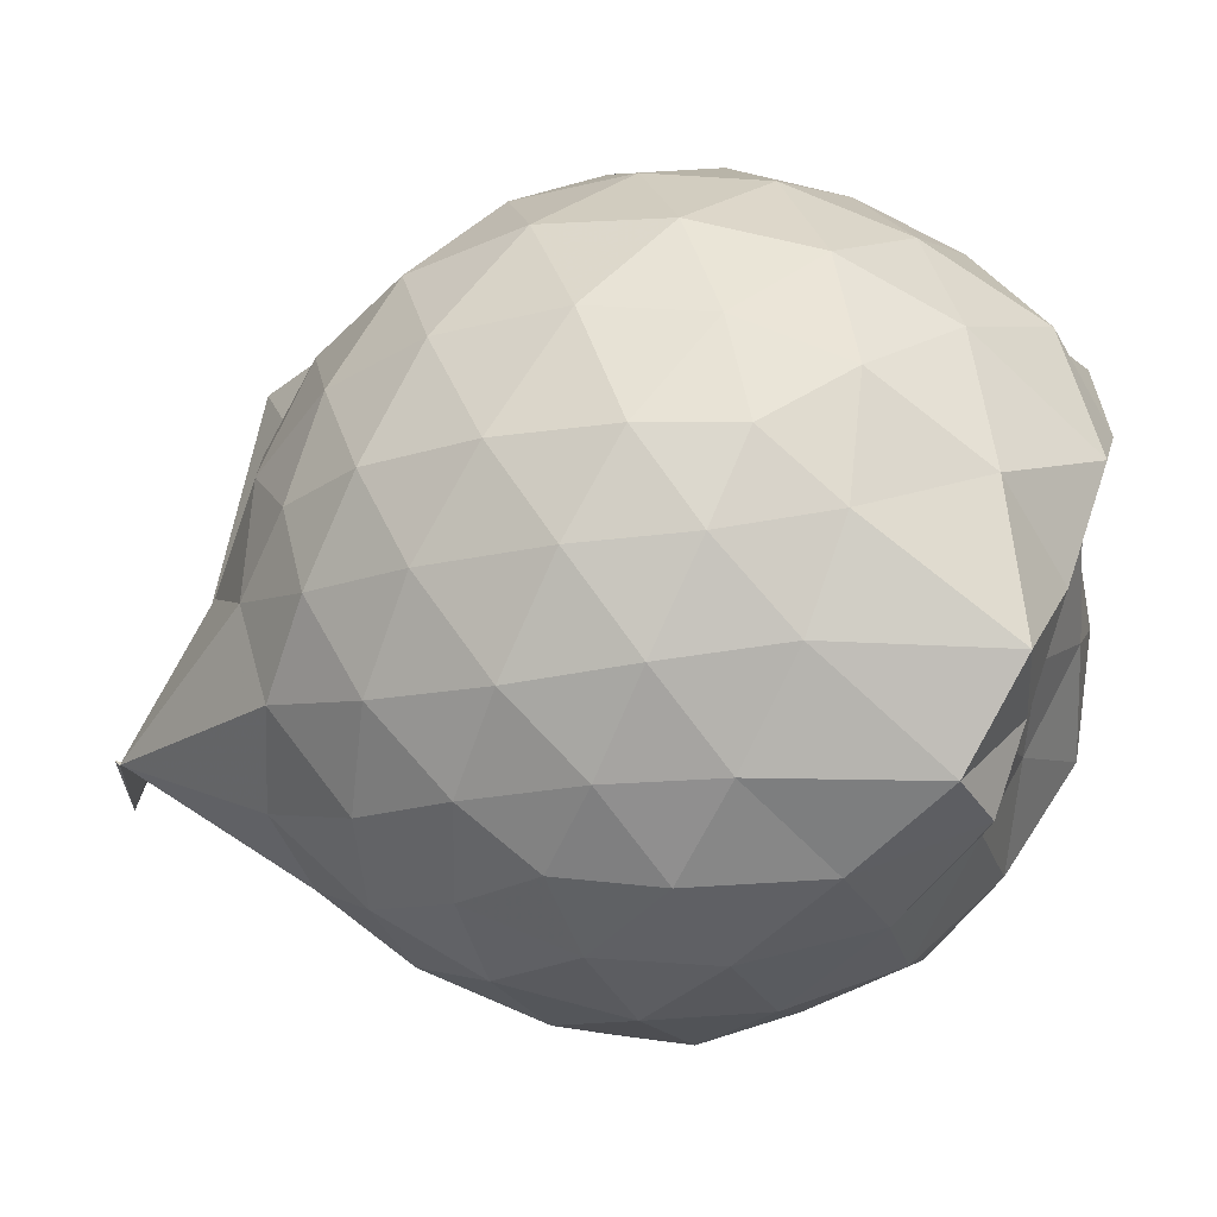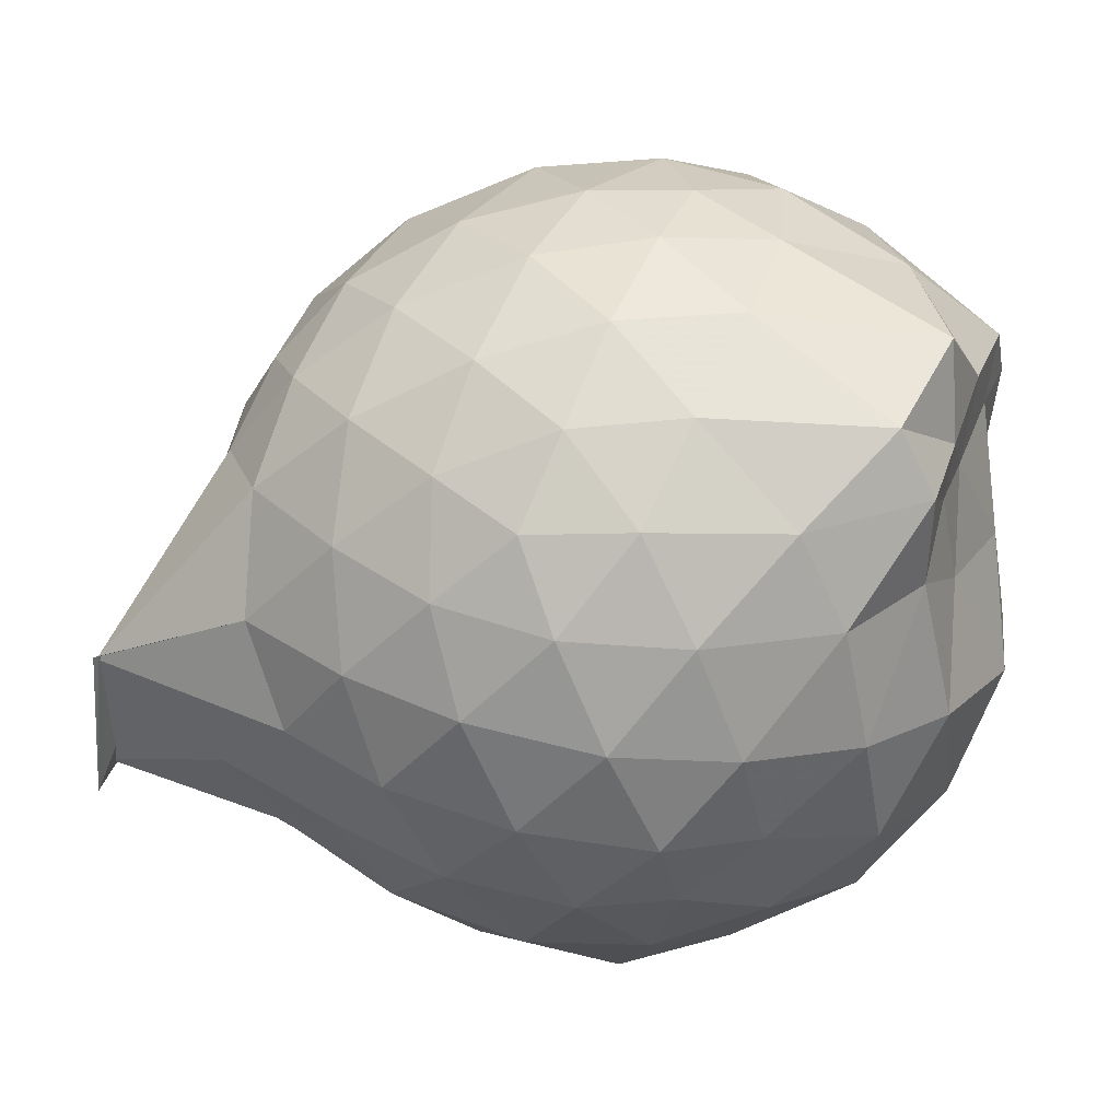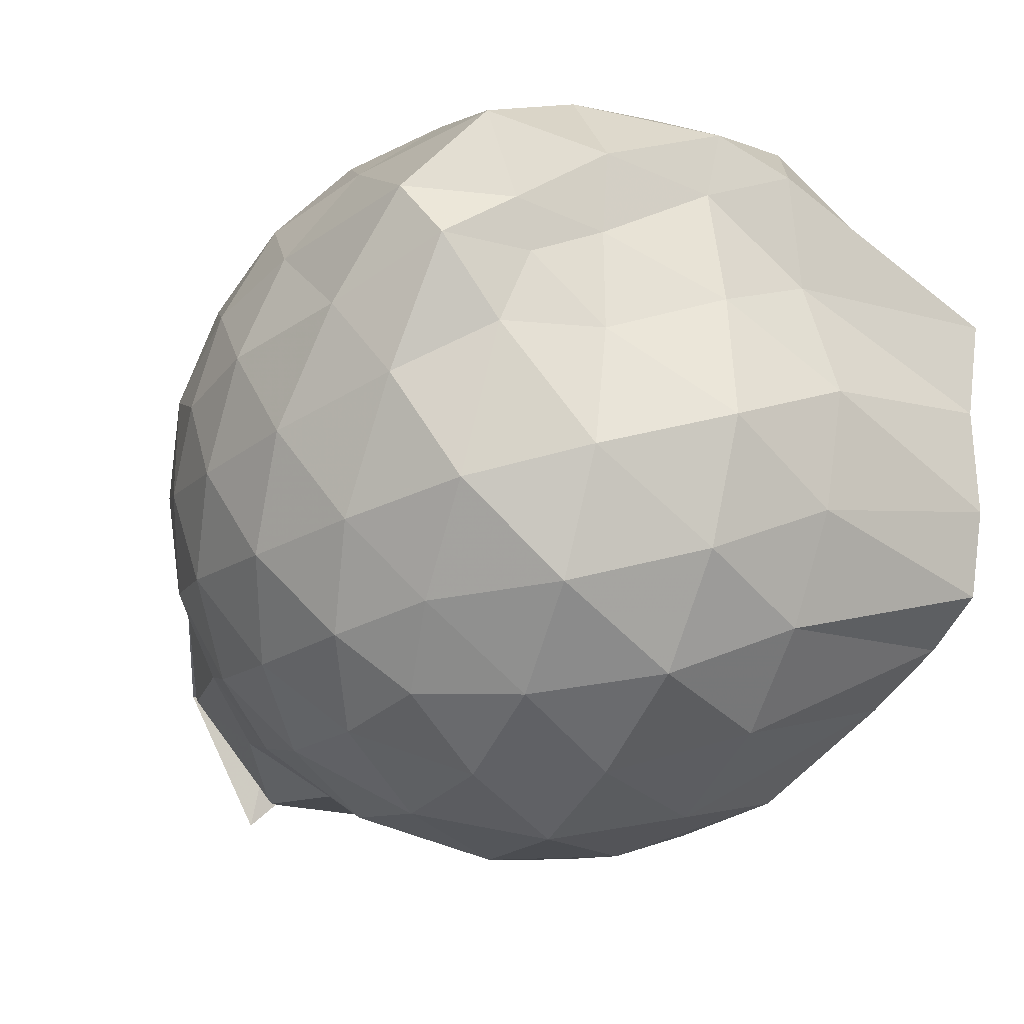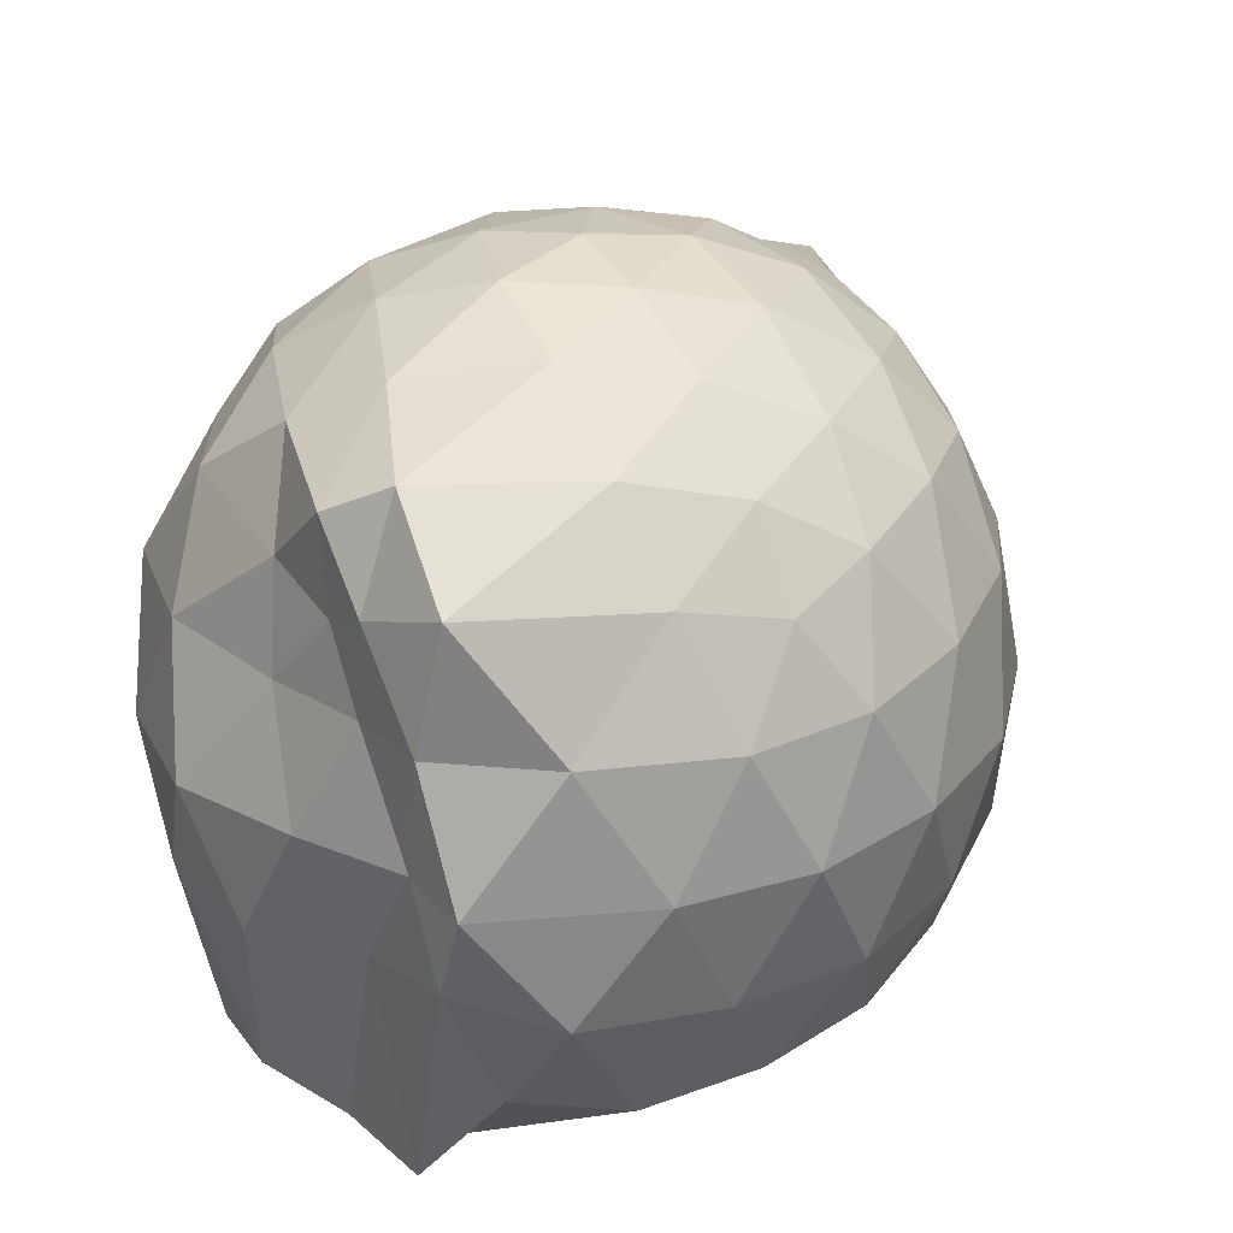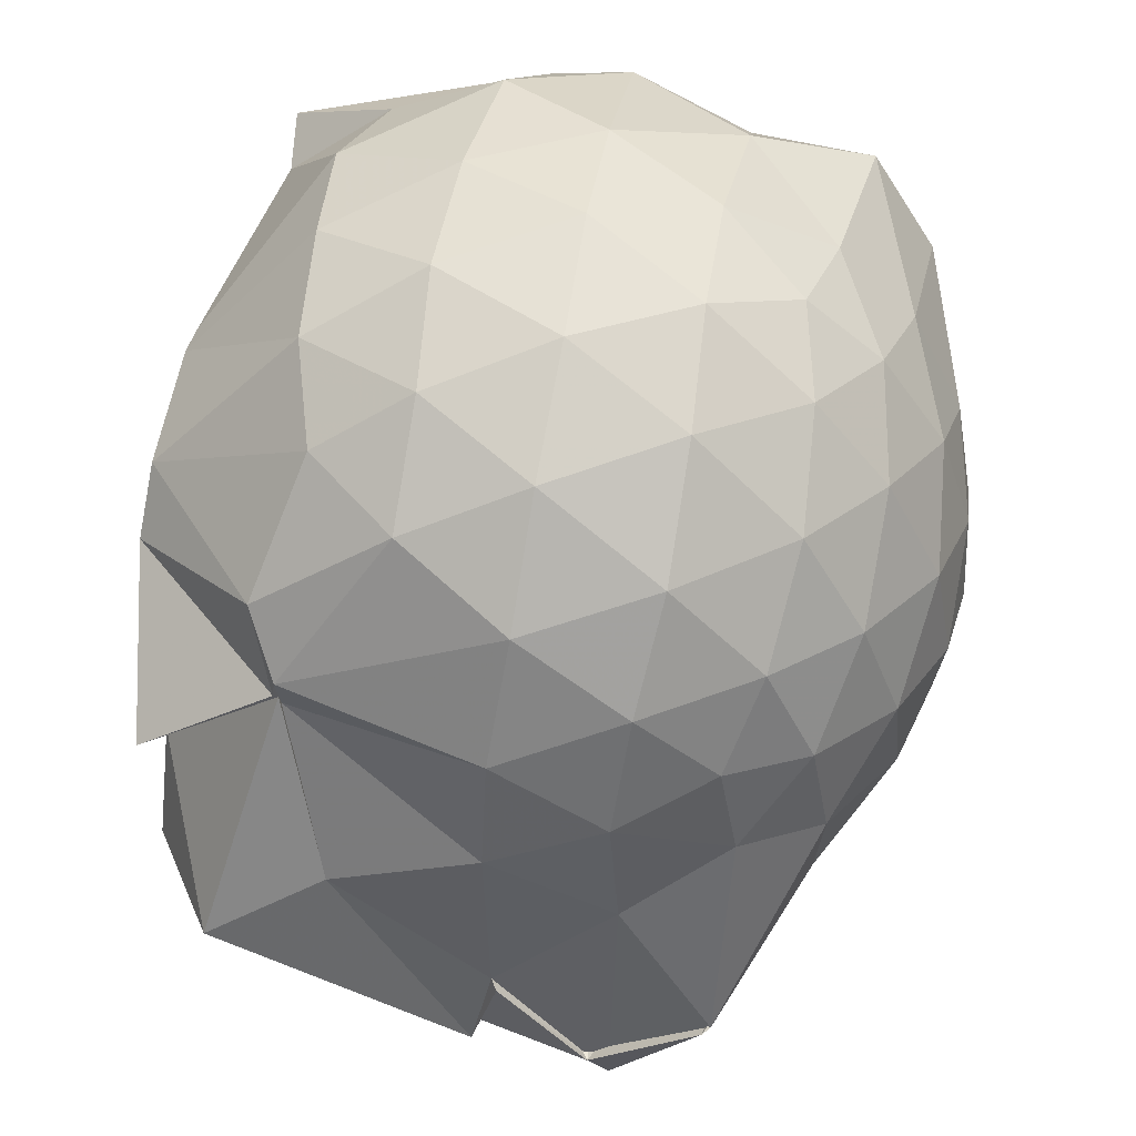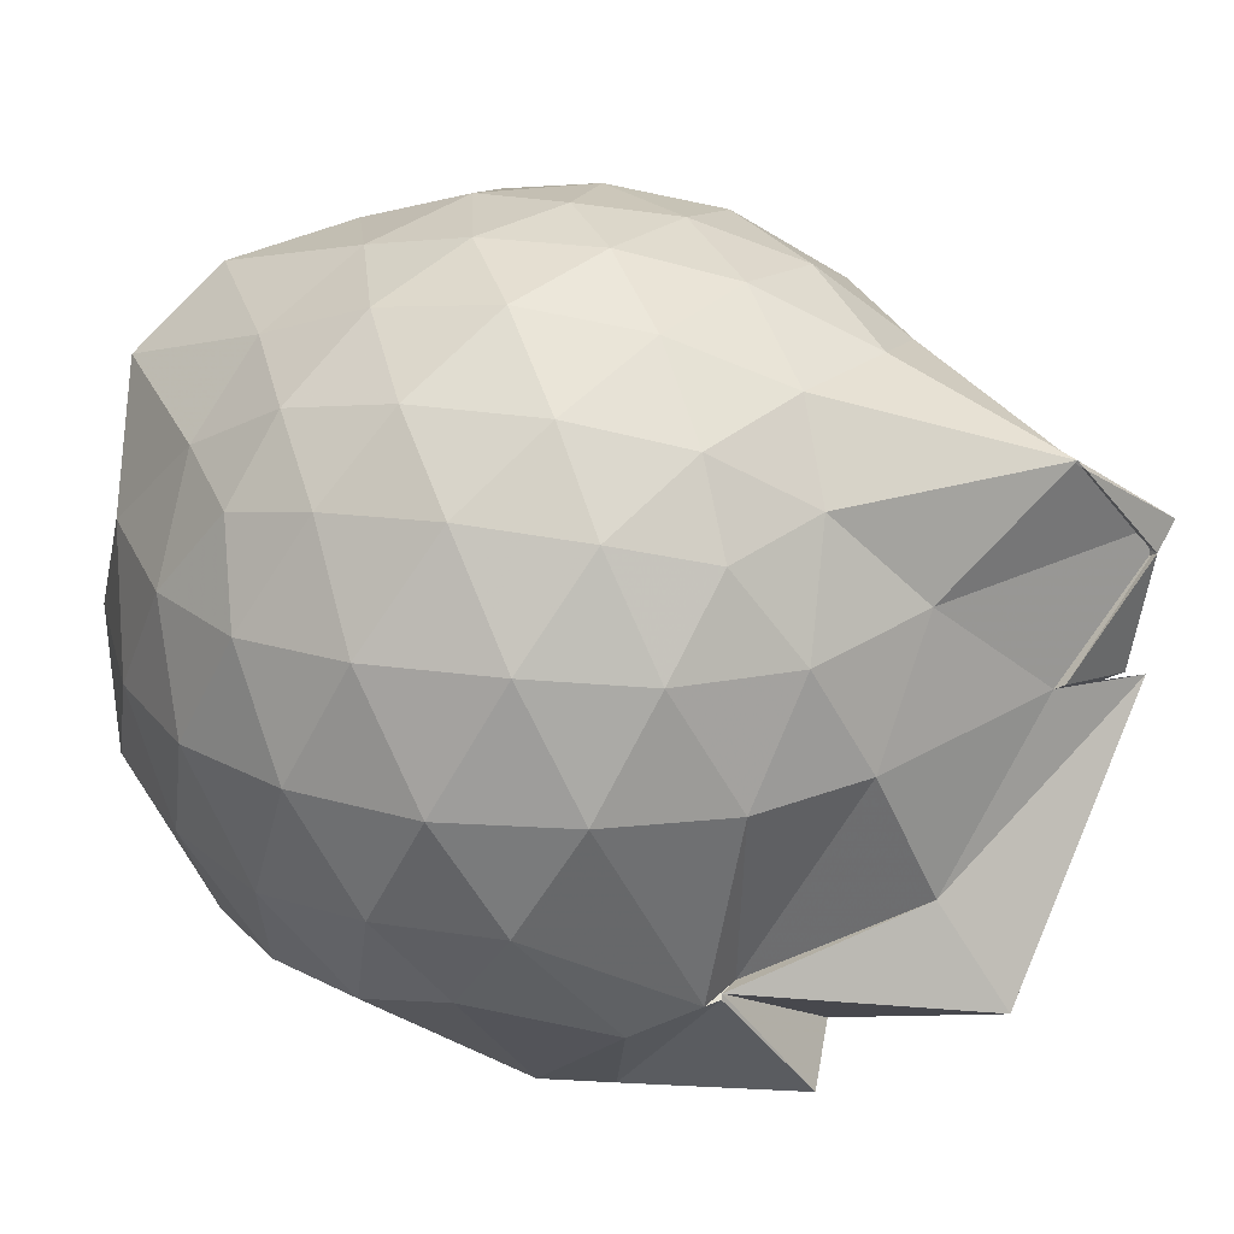
<metadata>
{"format":"obj","ext":"obj","renderer":"f3d","projection":"perspective","resolution":1024,"background":"white","views":[{"elev":34.8,"azim":14.7,"up":"+Y"},{"elev":-2.7,"azim":12.3,"up":"+Y"},{"elev":-29.5,"azim":64.1,"up":"+Y"},{"elev":28.3,"azim":131.3,"up":"+Z"},{"elev":69.2,"azim":-79.0,"up":"+Y"},{"elev":25.8,"azim":-145.1,"up":"+Z"}]}
</metadata>
<code>
v -2.405 -0.34 0.2906
v -2.4 -0.3506 -1.433
v -1.592 -0.2463 -0.2133
v -1.563 -0.1329 -0.1633
v -1.56 0.08255 -0.08813
v -1.925 0.3085 -0.1338
v -2.124 0.4329 -0.1848
v -2.351 0.4313 -0.1291
v -2.627 0.3693 -0.1031
v -2.892 0.2467 -0.1264
v -3.073 0.09172 -0.182
v -3.158 -0.1184 -0.124
v -3.456 -0.576 -0.1037
v -3.475 -0.5793 -0.1212
v -3.19 -0.8072 -0.1806
v -2.916 -0.9419 -0.1283
v -2.66 -1.055 -0.1063
v -2.374 -1.118 -0.1278
v -2.158 -1.101 -0.1893
v -1.97 -0.9665 -0.1382
v -1.748 -0.7714 -0.1191
v -1.627 -0.4283 -0.153
v -1.569 -0.1559 -0.3852
v -1.527 0.0342 -0.3776
v -1.676 0.282 -0.3693
v -1.958 0.4666 -0.3898
v -2.228 0.545 -0.3839
v -2.516 0.5322 -0.362
v -2.814 0.4235 -0.3541
v -3.044 0.2542 -0.3785
v -3.213 0.01208 -0.3895
v -3.31 -0.2843 -0.3482
v -3.539 -0.8831 -0.3193
v -3.538 -0.8102 -0.3707
v -3.112 -0.9492 -0.3778
v -2.849 -1.11 -0.3567
v -2.541 -1.214 -0.3626
v -2.261 -1.219 -0.3926
v -1.994 -1.131 -0.3934
v -1.749 -0.9686 -0.3682
v -1.595 -0.7048 -0.3699
v -1.582 -0.4051 -0.3934
v -1.53 0.004446 -0.6419
v -1.497 0.1621 -0.6609
v -1.8 0.4232 -0.6631
v -2.075 0.5538 -0.661
v -2.379 0.5933 -0.6491
v -2.687 0.5375 -0.6483
v -2.961 0.3849 -0.6466
v -3.168 0.1533 -0.6602
v -3.299 -0.1066 -0.6492
v -3.441 -0.5742 -0.6117
v -3.467 -0.5746 -0.595
v -3.486 -0.8149 -0.6592
v -2.988 -1.08 -0.649
v -2.716 -1.218 -0.65
v -2.381 -1.288 -0.6439
v -2.122 -1.216 -0.6609
v -1.832 -1.092 -0.6673
v -1.622 -0.8783 -0.6686
v -1.491 -0.6057 -0.6698
v -1.509 -0.2927 -0.6658
v -1.502 0.1036 -0.8498
v -1.651 0.2993 -0.9253
v -1.95 0.4519 -0.9518
v -2.247 0.5422 -0.9534
v -2.532 0.5393 -0.923
v -2.813 0.4406 -0.9169
v -3.07 0.1436 -1.132
v -3.073 0.03279 -1.126
v -3.359 -0.2721 -0.9895
v -3.537 -0.8063 -0.6459
v -3.368 -0.8069 -0.7358
v -3.103 -0.9692 -0.938
v -2.832 -1.129 -0.9169
v -2.561 -1.217 -0.9213
v -2.271 -1.217 -0.9516
v -1.975 -1.12 -0.9606
v -1.733 -0.9649 -0.9406
v -1.575 -0.7385 -0.9445
v -1.511 -0.4566 -0.9579
v -1.566 -0.1548 -0.9106
v -1.665 0.1087 -1.188
v -1.884 0.2649 -1.256
v -2.134 0.382 -1.233
v -2.41 0.4312 -1.205
v -2.651 0.4201 -1.131
v -2.936 0.227 -1.211
v -3.081 0.09717 -1.136
v -3.079 0.09179 -1.125
v -3.516 -0.3222 -1.232
v -3.251 -0.5585 -1.424
v -3.045 -0.7539 -1.444
v -2.859 -0.8747 -1.443
v -2.671 -1.078 -1.175
v -2.437 -1.057 -1.288
v -2.154 -0.8903 -1.433
v -1.907 -0.8335 -1.444
v -1.72 -0.7797 -1.434
v -1.648 -0.5886 -1.425
v -1.643 -0.3189 -1.422
v -1.609 -0.08611 -1.44
v -1.591 -0.2619 0.005213
v -1.654 -0.1202 0.08094
v -1.966 0.1297 0.05713
v -2.167 0.3026 -0.0007536
v -2.434 0.263 0.05637
v -2.728 0.162 0.05934
v -2.971 0.02516 0.00345
v -3.041 -0.2195 0.06237
v -3.059 -0.5024 0.05867
v -2.989 -0.7399 -0.001639
v -2.756 -0.8572 0.05104
v -2.463 -0.9472 0.05615
v -2.168 -0.9897 -0.006534
v -1.985 -0.8 0.05261
v -1.771 -0.5347 0.04503
v -1.852 -0.3378 0.1556
v -2.057 -0.1017 0.2002
v -2.239 0.1047 0.1639
v -2.518 0.02688 0.2037
v -2.797 -0.08621 0.1674
v -2.821 -0.3546 0.2004
v -2.811 -0.6213 0.16
v -2.548 -0.7171 0.2015
v -2.248 -0.7883 0.1627
v -2.056 -0.5712 0.1961
v -2.158 -0.3373 0.2663
v -2.318 -0.1257 0.2596
v -2.59 -0.2165 0.2645
v -2.597 -0.4759 0.2591
v -2.334 -0.5529 0.2634
v -1.753 -0.09567 -1.422
v -2.263 0.05533 -1.503
v -2.321 0.05582 -1.517
v -2.609 0.08877 -1.516
v -2.755 -0.0007726 -1.52
v -3.185 -0.1107 -1.436
v -3.061 -0.3634 -1.435
v -3.017 -0.592 -1.44
v -2.822 -0.7629 -1.443
v -2.614 -0.7912 -1.43
v -2.351 -0.7788 -1.435
v -2.064 -0.7778 -1.442
v -1.827 -0.741 -1.429
v -1.758 -0.461 -1.432
v -1.744 -0.227 -1.438
v -1.951 -0.06463 -1.443
v -2.282 -0.007702 -1.498
v -2.525 0.02155 -1.505
v -2.749 -0.02954 -1.514
v -2.923 -0.3662 -1.428
v -2.713 -0.5705 -1.425
v -2.558 -0.7699 -1.439
v -2.273 -0.7432 -1.441
v -2.002 -0.6098 -1.425
v -1.986 -0.3252 -1.426
v -2.256 -0.02858 -1.502
v -2.444 -0.03138 -1.5
v -2.637 -0.3568 -1.438
v -2.466 -0.5392 -1.429
v -2.205 -0.4857 -1.432
f 3 23 4
f 4 23 24
f 4 24 5
f 5 24 25
f 5 25 6
f 6 25 26
f 6 26 7
f 7 26 27
f 7 27 8
f 8 27 28
f 8 28 9
f 9 28 29
f 9 29 10
f 10 29 30
f 10 30 11
f 11 30 31
f 11 31 12
f 12 31 32
f 12 32 13
f 13 32 33
f 13 33 14
f 14 33 34
f 14 34 15
f 15 34 35
f 15 35 16
f 16 35 36
f 16 36 17
f 17 36 37
f 17 37 18
f 18 37 38
f 18 38 19
f 19 38 39
f 19 39 20
f 20 39 40
f 20 40 21
f 21 40 41
f 21 41 22
f 22 41 42
f 22 42 3
f 3 42 23
f 23 43 24
f 24 43 44
f 24 44 25
f 25 44 45
f 25 45 26
f 26 45 46
f 26 46 27
f 27 46 47
f 27 47 28
f 28 47 48
f 28 48 29
f 29 48 49
f 29 49 30
f 30 49 50
f 30 50 31
f 31 50 51
f 31 51 32
f 32 51 52
f 32 52 33
f 33 52 53
f 33 53 34
f 34 53 54
f 34 54 35
f 35 54 55
f 35 55 36
f 36 55 56
f 36 56 37
f 37 56 57
f 37 57 38
f 38 57 58
f 38 58 39
f 39 58 59
f 39 59 40
f 40 59 60
f 40 60 41
f 41 60 61
f 41 61 42
f 42 61 62
f 42 62 23
f 23 62 43
f 43 63 44
f 44 63 64
f 44 64 45
f 45 64 65
f 45 65 46
f 46 65 66
f 46 66 47
f 47 66 67
f 47 67 48
f 48 67 68
f 48 68 49
f 49 68 69
f 49 69 50
f 50 69 70
f 50 70 51
f 51 70 71
f 51 71 52
f 52 71 72
f 52 72 53
f 53 72 73
f 53 73 54
f 54 73 74
f 54 74 55
f 55 74 75
f 55 75 56
f 56 75 76
f 56 76 57
f 57 76 77
f 57 77 58
f 58 77 78
f 58 78 59
f 59 78 79
f 59 79 60
f 60 79 80
f 60 80 61
f 61 80 81
f 61 81 62
f 62 81 82
f 62 82 43
f 43 82 63
f 63 83 64
f 64 83 84
f 64 84 65
f 65 84 85
f 65 85 66
f 66 85 86
f 66 86 67
f 67 86 87
f 67 87 68
f 68 87 88
f 68 88 69
f 69 88 89
f 69 89 70
f 70 89 90
f 70 90 71
f 71 90 91
f 71 91 72
f 72 91 92
f 72 92 73
f 73 92 93
f 73 93 74
f 74 93 94
f 74 94 75
f 75 94 95
f 75 95 76
f 76 95 96
f 76 96 77
f 77 96 97
f 77 97 78
f 78 97 98
f 78 98 79
f 79 98 99
f 79 99 80
f 80 99 100
f 80 100 81
f 81 100 101
f 81 101 82
f 82 101 102
f 82 102 63
f 63 102 83
f 103 104 118
f 104 119 118
f 104 105 119
f 105 120 119
f 105 106 120
f 106 107 120
f 107 121 120
f 107 108 121
f 108 122 121
f 108 109 122
f 109 110 122
f 110 123 122
f 110 111 123
f 111 124 123
f 111 112 124
f 112 113 124
f 113 125 124
f 113 114 125
f 114 126 125
f 114 115 126
f 115 116 126
f 116 127 126
f 116 117 127
f 117 118 127
f 117 103 118
f 118 119 128
f 119 129 128
f 119 120 129
f 120 121 129
f 121 130 129
f 121 122 130
f 122 123 130
f 123 131 130
f 123 124 131
f 124 125 131
f 125 132 131
f 125 126 132
f 126 127 132
f 127 128 132
f 127 118 128
f 133 148 134
f 134 148 149
f 134 149 135
f 135 149 150
f 135 150 136
f 136 150 137
f 137 150 151
f 137 151 138
f 138 151 152
f 138 152 139
f 139 152 140
f 140 152 153
f 140 153 141
f 141 153 154
f 141 154 142
f 142 154 143
f 143 154 155
f 143 155 144
f 144 155 156
f 144 156 145
f 145 156 146
f 146 156 157
f 146 157 147
f 147 157 148
f 147 148 133
f 148 158 149
f 149 158 159
f 149 159 150
f 150 159 151
f 151 159 160
f 151 160 152
f 152 160 153
f 153 160 161
f 153 161 154
f 154 161 155
f 155 161 162
f 155 162 156
f 156 162 157
f 157 162 158
f 157 158 148
f 3 4 103
f 103 4 104
f 4 5 104
f 104 5 105
f 5 6 105
f 105 6 106
f 6 7 106
f 7 8 106
f 106 8 107
f 8 9 107
f 107 9 108
f 9 10 108
f 108 10 109
f 10 11 109
f 11 12 109
f 109 12 110
f 12 13 110
f 110 13 111
f 13 14 111
f 111 14 112
f 14 15 112
f 15 16 112
f 112 16 113
f 16 17 113
f 113 17 114
f 17 18 114
f 114 18 115
f 18 19 115
f 19 20 115
f 115 20 116
f 20 21 116
f 116 21 117
f 21 22 117
f 117 22 103
f 22 3 103
f 83 133 84
f 84 133 134
f 84 134 85
f 85 134 135
f 85 135 86
f 86 135 136
f 86 136 87
f 87 136 88
f 88 136 137
f 88 137 89
f 89 137 138
f 89 138 90
f 90 138 139
f 90 139 91
f 91 139 92
f 92 139 140
f 92 140 93
f 93 140 141
f 93 141 94
f 94 141 142
f 94 142 95
f 95 142 96
f 96 142 143
f 96 143 97
f 97 143 144
f 97 144 98
f 98 144 145
f 98 145 99
f 99 145 100
f 100 145 146
f 100 146 101
f 101 146 147
f 101 147 102
f 102 147 133
f 102 133 83
f 128 129 1
f 129 130 1
f 130 131 1
f 131 132 1
f 132 128 1
f 159 158 2
f 160 159 2
f 161 160 2
f 162 161 2
f 158 162 2

</code>
